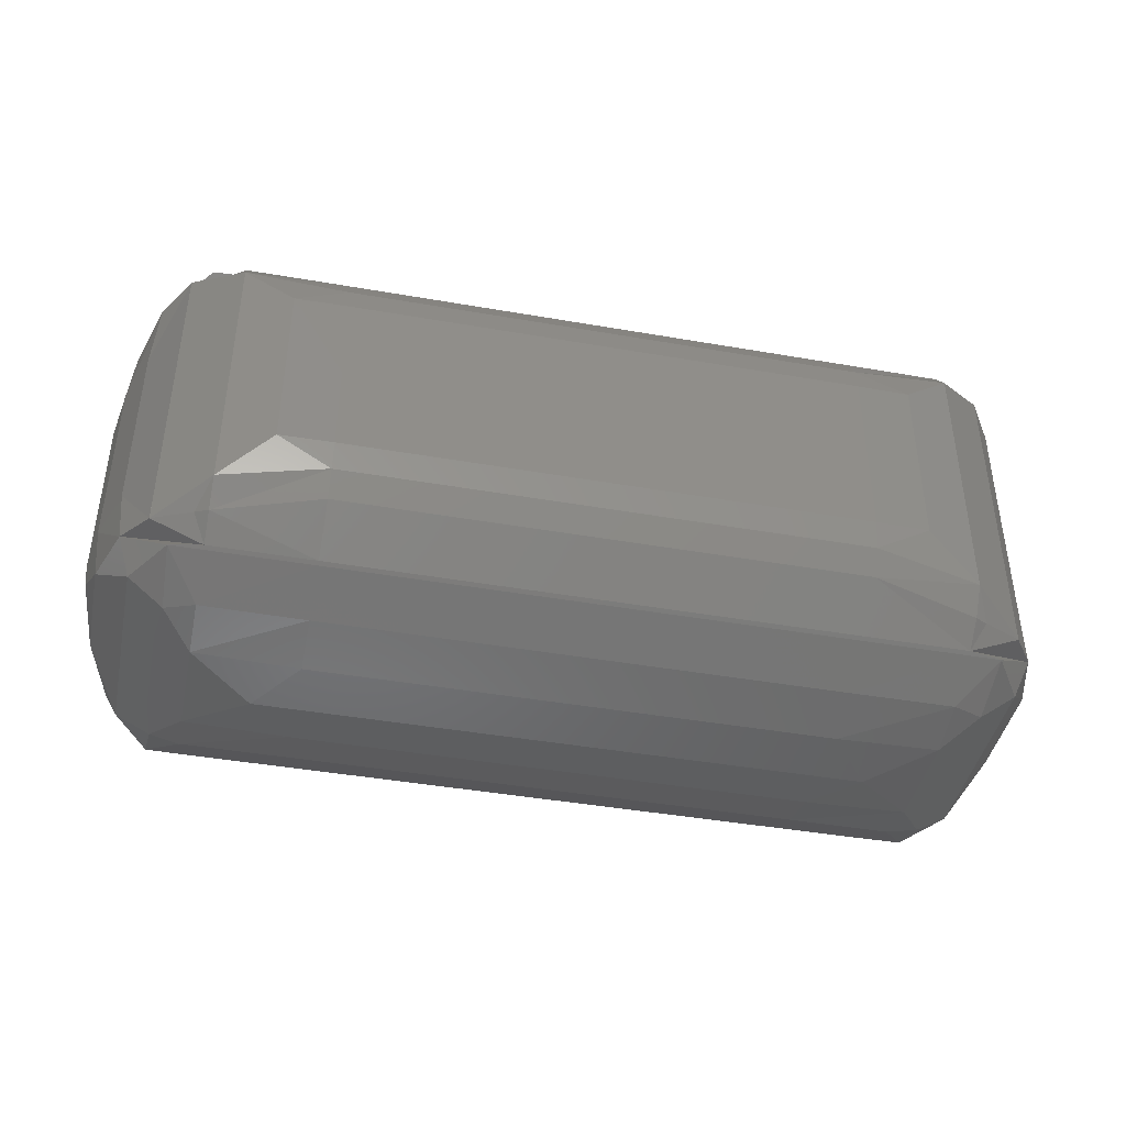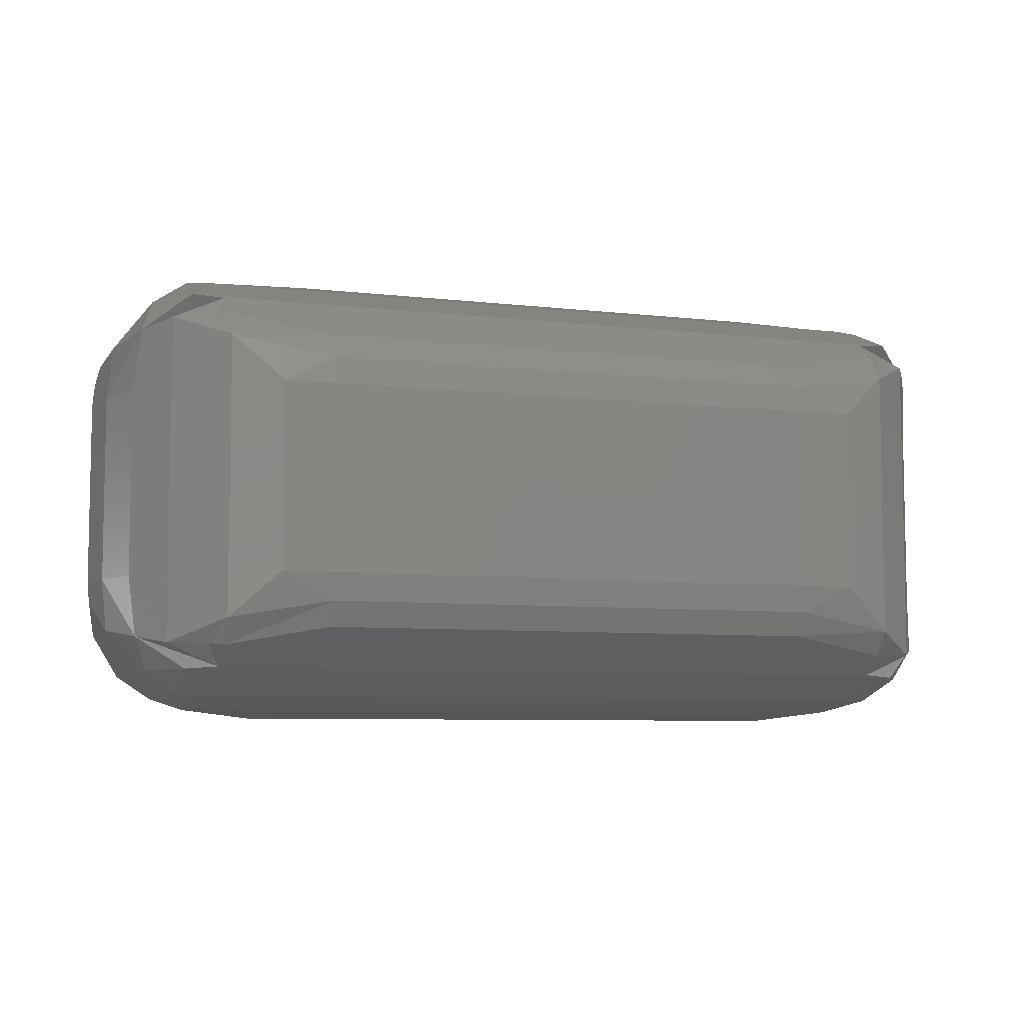
<metadata>
{"format":"stl","ext":"stl","renderer":"f3d","projection":"perspective","resolution":1024,"background":"white","views":[{"elev":-42.4,"azim":-11.8,"up":"+Z"},{"elev":-6.9,"azim":-19.0,"up":"+Z"}]}
</metadata>
<code>
# stl→obj: 394 verts, 784 faces
v 20.75 25.35 23.01
v 20.75 24.9 23.24
v 20.46 24.9 23.24
v 20.16 25.37 23.24
v 20.16 25.83 23.24
v 20.44 25.83 23.04
v 20.48 25.44 23.01
v 20.75 25.83 22.9
v 21.7 25.83 22.87
v 21.7 25.35 23.01
v 21.7 24.9 23.24
v 22.65 25.83 22.87
v 22.65 25.35 23.01
v 22.65 24.9 23.24
v 23.6 25.83 22.87
v 23.6 25.35 23.01
v 23.6 24.9 23.24
v 24.55 25.83 22.87
v 24.55 25.35 23.01
v 24.55 24.9 23.24
v 25.5 25.83 22.87
v 25.5 25.35 23.01
v 25.5 24.9 23.24
v 26.45 25.83 22.87
v 26.45 25.35 23.01
v 26.45 24.9 23.24
v 27.4 25.83 22.9
v 27.4 25.35 23.01
v 27.4 24.9 23.24
v 27.71 25.83 23.04
v 27.99 25.83 23.24
v 27.99 25.37 23.24
v 27.7 24.9 23.24
v 27.67 25.44 23.01
v 20.16 26.8 23.24
v 20.44 26.8 23.04
v 20.75 26.8 22.9
v 21.32 26.31 22.81
v 21.7 26.8 22.87
v 21.7 26.31 22.81
v 22.65 26.8 22.87
v 22.65 26.31 22.81
v 23.6 26.8 22.87
v 23.6 26.31 22.81
v 24.55 26.8 22.87
v 24.55 26.31 22.81
v 25.5 26.8 22.87
v 25.5 26.31 22.81
v 26.45 26.8 22.87
v 26.45 26.31 22.81
v 26.83 26.31 22.81
v 27.4 26.8 22.9
v 27.99 26.8 23.24
v 27.71 26.8 23.04
v 20.16 27.26 23.24
v 20.46 27.72 23.24
v 20.75 27.73 23.24
v 20.75 27.28 23.01
v 20.48 27.19 23.01
v 21.7 27.73 23.24
v 21.7 27.28 23.01
v 22.65 27.73 23.24
v 22.65 27.28 23.01
v 23.6 27.73 23.24
v 23.6 27.28 23.01
v 24.55 27.73 23.24
v 24.55 27.28 23.01
v 25.5 27.73 23.24
v 25.5 27.28 23.01
v 26.45 27.73 23.24
v 26.45 27.28 23.01
v 27.4 27.73 23.24
v 27.4 27.28 23.01
v 27.7 27.72 23.24
v 27.99 27.26 23.24
v 27.67 27.19 23.01
v 20.75 24.47 23.68
v 20.75 24.47 24.1
v 20.28 24.87 24.1
v 20.28 24.87 23.68
v 20.28 24.87 23.47
v 20.63 24.71 23.46
v 20.75 24.87 23.26
v 20.75 24.64 23.44
v 21.7 24.87 23.26
v 21.7 24.49 23.62
v 21.7 24.37 23.85
v 21.7 24.31 24.1
v 21.22 24.32 24.1
v 22.65 24.87 23.26
v 22.65 24.49 23.62
v 22.65 24.37 23.85
v 22.65 24.31 24.1
v 23.6 24.87 23.26
v 23.6 24.49 23.62
v 23.6 24.37 23.85
v 23.6 24.31 24.1
v 24.55 24.87 23.26
v 24.55 24.49 23.62
v 24.55 24.37 23.85
v 24.55 24.31 24.1
v 25.5 24.87 23.26
v 25.5 24.49 23.62
v 25.5 24.37 23.85
v 25.5 24.31 24.1
v 26.45 24.87 23.26
v 26.45 24.49 23.62
v 26.45 24.37 23.85
v 26.45 24.31 24.1
v 27.4 24.87 23.26
v 27.4 24.64 23.44
v 27.4 24.47 23.68
v 27.4 24.47 24.1
v 26.94 24.32 24.1
v 27.87 24.87 23.47
v 27.87 24.87 23.68
v 27.87 24.87 24.1
v 27.52 24.71 23.46
v 19.99 25.33 24.1
v 19.86 25.83 23.62
v 20.04 25.22 23.54
v 19.81 25.83 24.1
v 28.29 25.83 23.62
v 28.16 25.33 24.1
v 28.11 25.22 23.54
v 28.34 25.83 24.1
v 19.86 26.8 23.62
v 19.75 26.31 23.9
v 19.73 26.31 24.1
v 19.81 26.8 24.1
v 28.29 26.8 23.62
v 28.4 26.31 23.9
v 28.34 26.8 24.1
v 28.42 26.31 24.1
v 20.75 27.76 23.26
v 19.99 27.3 24.1
v 20.28 27.76 24.1
v 20.28 27.76 23.68
v 20.28 27.76 23.47
v 20.04 27.41 23.54
v 21.7 27.76 23.26
v 22.65 27.76 23.26
v 23.6 27.76 23.26
v 24.55 27.76 23.26
v 25.5 27.76 23.26
v 26.45 27.76 23.26
v 27.4 27.76 23.26
v 27.87 27.76 23.47
v 27.87 27.76 23.68
v 27.87 27.76 24.1
v 28.16 27.3 24.1
v 28.11 27.41 23.54
v 20.75 28.16 24.1
v 20.75 28.16 23.68
v 20.63 27.92 23.46
v 20.75 27.99 23.44
v 21.22 28.31 24.1
v 21.7 28.32 24.1
v 21.7 28.26 23.85
v 21.7 28.14 23.62
v 22.65 28.32 24.1
v 22.65 28.26 23.85
v 22.65 28.14 23.62
v 23.6 28.32 24.1
v 23.6 28.26 23.85
v 23.6 28.14 23.62
v 24.55 28.32 24.1
v 24.55 28.26 23.85
v 24.55 28.14 23.62
v 25.5 28.32 24.1
v 25.5 28.26 23.85
v 25.5 28.14 23.62
v 26.45 28.32 24.1
v 26.45 28.26 23.85
v 26.45 28.14 23.62
v 26.94 28.31 24.1
v 27.4 28.16 24.1
v 27.4 28.16 23.68
v 27.4 27.99 23.44
v 27.52 27.92 23.46
v 20.75 24.47 24.97
v 20.28 24.87 24.97
v 21.7 24.31 24.97
v 21.22 24.32 24.97
v 22.65 24.31 24.97
v 23.6 24.31 24.97
v 24.55 24.31 24.97
v 25.5 24.31 24.97
v 26.45 24.31 24.97
v 27.4 24.47 24.97
v 26.94 24.32 24.97
v 27.87 24.87 24.97
v 19.81 25.83 24.97
v 19.99 25.33 24.97
v 28.34 25.83 24.97
v 28.16 25.33 24.97
v 19.81 26.8 24.97
v 19.73 26.31 24.97
v 28.34 26.8 24.97
v 28.42 26.31 24.97
v 20.28 27.76 24.97
v 19.99 27.3 24.97
v 27.87 27.76 24.97
v 28.16 27.3 24.97
v 20.75 28.16 24.97
v 21.7 28.32 24.97
v 21.22 28.31 24.97
v 22.65 28.32 24.97
v 23.6 28.32 24.97
v 24.55 28.32 24.97
v 25.5 28.32 24.97
v 26.45 28.32 24.97
v 27.4 28.16 24.97
v 26.94 28.31 24.97
v 20.75 24.47 25.84
v 20.28 24.87 25.84
v 21.7 24.31 25.84
v 21.22 24.32 25.84
v 22.65 24.31 25.84
v 23.6 24.31 25.84
v 24.55 24.31 25.84
v 25.5 24.31 25.84
v 26.45 24.31 25.84
v 27.4 24.47 25.84
v 26.94 24.32 25.84
v 27.87 24.87 25.84
v 19.81 25.83 25.84
v 19.99 25.33 25.84
v 28.34 25.83 25.84
v 28.16 25.33 25.84
v 19.81 26.8 25.84
v 19.73 26.31 25.84
v 28.34 26.8 25.84
v 28.42 26.31 25.84
v 20.28 27.76 25.84
v 19.99 27.3 25.84
v 27.87 27.76 25.84
v 28.16 27.3 25.84
v 20.75 28.16 25.84
v 21.7 28.32 25.84
v 21.22 28.31 25.84
v 22.65 28.32 25.84
v 23.6 28.32 25.84
v 24.55 28.32 25.84
v 25.5 28.32 25.84
v 26.45 28.32 25.84
v 27.4 28.16 25.84
v 26.94 28.31 25.84
v 20.28 24.87 26.47
v 20.28 24.87 26.26
v 20.75 24.47 26.26
v 20.63 24.71 26.47
v 20.75 24.64 26.49
v 20.75 24.87 26.68
v 21.7 24.37 26.09
v 21.7 24.49 26.32
v 21.7 24.87 26.68
v 22.65 24.37 26.09
v 22.65 24.49 26.32
v 22.65 24.87 26.68
v 23.6 24.37 26.09
v 23.6 24.49 26.32
v 23.6 24.87 26.68
v 24.55 24.37 26.09
v 24.55 24.49 26.32
v 24.55 24.87 26.68
v 25.5 24.37 26.09
v 25.5 24.49 26.32
v 25.5 24.87 26.68
v 26.45 24.37 26.09
v 26.45 24.49 26.32
v 26.45 24.87 26.68
v 27.4 24.47 26.26
v 27.4 24.64 26.49
v 27.4 24.87 26.68
v 27.87 24.87 26.26
v 27.87 24.87 26.47
v 27.52 24.71 26.47
v 20.75 24.9 26.7
v 20.46 24.9 26.7
v 20.16 25.37 26.7
v 20.16 25.83 26.7
v 19.86 25.83 26.32
v 20.04 25.22 26.4
v 21.7 24.9 26.7
v 22.65 24.9 26.7
v 23.6 24.9 26.7
v 24.55 24.9 26.7
v 25.5 24.9 26.7
v 26.45 24.9 26.7
v 27.4 24.9 26.7
v 28.29 25.83 26.32
v 27.99 25.83 26.7
v 27.99 25.37 26.7
v 27.7 24.9 26.7
v 28.11 25.22 26.4
v 20.16 26.8 26.7
v 19.86 26.8 26.32
v 19.75 26.31 26.04
v 28.29 26.8 26.32
v 27.99 26.8 26.7
v 28.4 26.31 26.04
v 20.28 27.76 26.47
v 20.28 27.76 26.26
v 20.16 27.26 26.7
v 20.46 27.72 26.7
v 20.75 27.73 26.7
v 20.75 27.76 26.68
v 20.04 27.41 26.4
v 21.7 27.73 26.7
v 21.7 27.76 26.68
v 22.65 27.73 26.7
v 22.65 27.76 26.68
v 23.6 27.73 26.7
v 23.6 27.76 26.68
v 24.55 27.73 26.7
v 24.55 27.76 26.68
v 25.5 27.73 26.7
v 25.5 27.76 26.68
v 26.45 27.73 26.7
v 26.45 27.76 26.68
v 27.4 27.73 26.7
v 27.4 27.76 26.68
v 27.7 27.72 26.7
v 27.99 27.26 26.7
v 27.87 27.76 26.26
v 27.87 27.76 26.47
v 28.11 27.41 26.4
v 20.75 28.16 26.26
v 20.63 27.92 26.47
v 20.75 27.99 26.49
v 21.7 28.14 26.32
v 21.7 28.26 26.09
v 22.65 28.14 26.32
v 22.65 28.26 26.09
v 23.6 28.14 26.32
v 23.6 28.26 26.09
v 24.55 28.14 26.32
v 24.55 28.26 26.09
v 25.5 28.14 26.32
v 25.5 28.26 26.09
v 26.45 28.14 26.32
v 26.45 28.26 26.09
v 27.4 27.99 26.49
v 27.4 28.16 26.26
v 27.52 27.92 26.47
v 20.44 25.83 26.9
v 20.75 25.35 26.93
v 20.48 25.44 26.93
v 20.75 25.83 27.04
v 21.7 25.35 26.93
v 21.7 25.83 27.06
v 22.65 25.35 26.93
v 22.65 25.83 27.06
v 23.6 25.35 26.93
v 23.6 25.83 27.06
v 24.55 25.35 26.93
v 24.55 25.83 27.06
v 25.5 25.35 26.93
v 25.5 25.83 27.06
v 26.45 25.35 26.93
v 26.45 25.83 27.06
v 27.4 25.35 26.93
v 27.4 25.83 27.04
v 27.71 25.83 26.9
v 27.67 25.44 26.93
v 20.44 26.8 26.9
v 20.75 26.8 27.04
v 21.32 26.31 27.13
v 21.7 26.31 27.13
v 21.7 26.8 27.06
v 22.65 26.31 27.13
v 22.65 26.8 27.06
v 23.6 26.31 27.13
v 23.6 26.8 27.06
v 24.55 26.31 27.13
v 24.55 26.8 27.06
v 25.5 26.31 27.13
v 25.5 26.8 27.06
v 26.45 26.31 27.13
v 26.45 26.8 27.06
v 26.83 26.31 27.13
v 27.4 26.8 27.04
v 27.71 26.8 26.9
v 20.75 27.28 26.93
v 20.48 27.19 26.93
v 21.7 27.28 26.93
v 22.65 27.28 26.93
v 23.6 27.28 26.93
v 24.55 27.28 26.93
v 25.5 27.28 26.93
v 26.45 27.28 26.93
v 27.4 27.28 26.93
v 27.67 27.19 26.93
f 1 2 3
f 4 5 6
f 4 6 7
f 6 8 7
f 8 1 7
f 1 3 7
f 3 4 7
f 8 9 10
f 8 10 1
f 1 10 11
f 1 11 2
f 9 12 13
f 9 13 10
f 10 13 14
f 10 14 11
f 12 15 16
f 12 16 13
f 13 16 17
f 13 17 14
f 15 18 19
f 15 19 16
f 16 19 20
f 16 20 17
f 18 21 22
f 18 22 19
f 19 22 23
f 19 23 20
f 21 24 25
f 21 25 22
f 22 25 26
f 22 26 23
f 24 27 28
f 24 28 25
f 25 28 29
f 25 29 26
f 30 31 32
f 33 29 28
f 33 28 34
f 28 27 34
f 27 30 34
f 30 32 34
f 32 33 34
f 5 35 36
f 5 36 6
f 6 36 37
f 6 37 8
f 8 37 38
f 37 39 38
f 39 40 38
f 40 9 38
f 9 8 38
f 39 41 42
f 39 42 40
f 40 42 12
f 40 12 9
f 41 43 44
f 41 44 42
f 42 44 15
f 42 15 12
f 43 45 46
f 43 46 44
f 44 46 18
f 44 18 15
f 45 47 48
f 45 48 46
f 46 48 21
f 46 21 18
f 47 49 50
f 47 50 48
f 48 50 24
f 48 24 21
f 24 50 51
f 50 49 51
f 49 52 51
f 52 27 51
f 27 24 51
f 53 31 30
f 53 30 54
f 54 30 27
f 54 27 52
f 36 35 55
f 56 57 58
f 56 58 59
f 58 37 59
f 37 36 59
f 36 55 59
f 55 56 59
f 57 60 61
f 57 61 58
f 58 61 39
f 58 39 37
f 60 62 63
f 60 63 61
f 61 63 41
f 61 41 39
f 62 64 65
f 62 65 63
f 63 65 43
f 63 43 41
f 64 66 67
f 64 67 65
f 65 67 45
f 65 45 43
f 66 68 69
f 66 69 67
f 67 69 47
f 67 47 45
f 68 70 71
f 68 71 69
f 69 71 49
f 69 49 47
f 70 72 73
f 70 73 71
f 71 73 52
f 71 52 49
f 73 72 74
f 75 53 54
f 75 54 76
f 54 52 76
f 52 73 76
f 73 74 76
f 74 75 76
f 77 78 79
f 77 79 80
f 77 80 81
f 77 81 82
f 81 83 82
f 83 84 82
f 84 77 82
f 84 83 85
f 84 85 86
f 84 86 87
f 87 88 89
f 89 78 77
f 77 84 87
f 77 87 89
f 85 90 91
f 85 91 86
f 86 91 92
f 86 92 87
f 87 92 93
f 87 93 88
f 90 94 95
f 90 95 91
f 91 95 96
f 91 96 92
f 92 96 97
f 92 97 93
f 94 98 99
f 94 99 95
f 95 99 100
f 95 100 96
f 96 100 101
f 96 101 97
f 98 102 103
f 98 103 99
f 99 103 104
f 99 104 100
f 100 104 105
f 100 105 101
f 102 106 107
f 102 107 103
f 103 107 108
f 103 108 104
f 104 108 109
f 104 109 105
f 107 106 110
f 107 110 111
f 107 111 112
f 112 113 114
f 114 109 108
f 108 107 112
f 108 112 114
f 115 116 117
f 115 117 113
f 115 113 112
f 115 112 118
f 112 111 118
f 111 110 118
f 110 115 118
f 81 80 79
f 81 79 119
f 120 5 4
f 3 2 83
f 3 83 121
f 83 81 121
f 81 119 121
f 119 122 121
f 122 120 121
f 120 4 121
f 4 3 121
f 83 2 11
f 83 11 85
f 85 11 14
f 85 14 90
f 90 14 17
f 90 17 94
f 94 17 20
f 94 20 98
f 98 20 23
f 98 23 102
f 102 23 26
f 102 26 106
f 106 26 29
f 106 29 110
f 110 29 33
f 32 31 123
f 124 117 116
f 124 116 115
f 124 115 125
f 115 110 125
f 110 33 125
f 33 32 125
f 32 123 125
f 123 126 125
f 126 124 125
f 127 35 5
f 127 5 120
f 127 120 128
f 120 122 128
f 122 129 128
f 129 130 128
f 130 127 128
f 123 31 53
f 123 53 131
f 123 131 132
f 131 133 132
f 133 134 132
f 134 126 132
f 126 123 132
f 135 57 56
f 55 35 127
f 136 137 138
f 136 138 139
f 136 139 140
f 139 135 140
f 135 56 140
f 56 55 140
f 55 127 140
f 127 130 140
f 130 136 140
f 57 135 141
f 57 141 60
f 60 141 142
f 60 142 62
f 62 142 143
f 62 143 64
f 64 143 144
f 64 144 66
f 66 144 145
f 66 145 68
f 68 145 146
f 68 146 70
f 70 146 147
f 70 147 72
f 148 149 150
f 148 150 151
f 131 53 75
f 74 72 147
f 74 147 152
f 147 148 152
f 148 151 152
f 151 133 152
f 133 131 152
f 131 75 152
f 75 74 152
f 139 138 137
f 139 137 153
f 139 153 154
f 139 154 155
f 154 156 155
f 156 135 155
f 135 139 155
f 154 153 157
f 157 158 159
f 160 141 135
f 160 135 156
f 160 156 154
f 154 157 159
f 154 159 160
f 158 161 162
f 158 162 159
f 159 162 163
f 159 163 160
f 160 163 142
f 160 142 141
f 161 164 165
f 161 165 162
f 162 165 166
f 162 166 163
f 163 166 143
f 163 143 142
f 164 167 168
f 164 168 165
f 165 168 169
f 165 169 166
f 166 169 144
f 166 144 143
f 167 170 171
f 167 171 168
f 168 171 172
f 168 172 169
f 169 172 145
f 169 145 144
f 170 173 174
f 170 174 171
f 171 174 175
f 171 175 172
f 172 175 146
f 172 146 145
f 174 173 176
f 176 177 178
f 179 147 146
f 179 146 175
f 179 175 174
f 174 176 178
f 174 178 179
f 178 177 150
f 178 150 149
f 178 149 148
f 178 148 180
f 148 147 180
f 147 179 180
f 179 178 180
f 78 181 182
f 78 182 79
f 88 183 184
f 88 184 89
f 89 184 181
f 89 181 78
f 183 88 93
f 183 93 185
f 185 93 97
f 185 97 186
f 186 97 101
f 186 101 187
f 187 101 105
f 187 105 188
f 188 105 109
f 188 109 189
f 113 190 191
f 113 191 114
f 114 191 189
f 114 189 109
f 190 113 117
f 190 117 192
f 193 122 119
f 193 119 194
f 194 119 79
f 194 79 182
f 126 195 196
f 126 196 124
f 124 196 192
f 124 192 117
f 197 130 129
f 197 129 198
f 198 129 122
f 198 122 193
f 133 199 200
f 133 200 134
f 134 200 195
f 134 195 126
f 201 137 136
f 201 136 202
f 202 136 130
f 202 130 197
f 150 203 204
f 150 204 151
f 151 204 199
f 151 199 133
f 205 153 137
f 205 137 201
f 206 158 157
f 206 157 207
f 207 157 153
f 207 153 205
f 158 206 208
f 158 208 161
f 161 208 209
f 161 209 164
f 164 209 210
f 164 210 167
f 167 210 211
f 167 211 170
f 170 211 212
f 170 212 173
f 213 177 176
f 213 176 214
f 214 176 173
f 214 173 212
f 177 213 203
f 177 203 150
f 181 215 216
f 181 216 182
f 183 217 218
f 183 218 184
f 184 218 215
f 184 215 181
f 217 183 185
f 217 185 219
f 219 185 186
f 219 186 220
f 220 186 187
f 220 187 221
f 221 187 188
f 221 188 222
f 222 188 189
f 222 189 223
f 190 224 225
f 190 225 191
f 191 225 223
f 191 223 189
f 224 190 192
f 224 192 226
f 227 193 194
f 227 194 228
f 228 194 182
f 228 182 216
f 195 229 230
f 195 230 196
f 196 230 226
f 196 226 192
f 231 197 198
f 231 198 232
f 232 198 193
f 232 193 227
f 199 233 234
f 199 234 200
f 200 234 229
f 200 229 195
f 235 201 202
f 235 202 236
f 236 202 197
f 236 197 231
f 203 237 238
f 203 238 204
f 204 238 233
f 204 233 199
f 239 205 201
f 239 201 235
f 240 206 207
f 240 207 241
f 241 207 205
f 241 205 239
f 206 240 242
f 206 242 208
f 208 242 243
f 208 243 209
f 209 243 244
f 209 244 210
f 210 244 245
f 210 245 211
f 211 245 246
f 211 246 212
f 247 213 214
f 247 214 248
f 248 214 212
f 248 212 246
f 213 247 237
f 213 237 203
f 249 250 216
f 249 216 215
f 249 215 251
f 249 251 252
f 251 253 252
f 253 254 252
f 254 249 252
f 251 215 218
f 218 217 255
f 256 257 254
f 256 254 253
f 256 253 251
f 251 218 255
f 251 255 256
f 217 219 258
f 217 258 255
f 255 258 259
f 255 259 256
f 256 259 260
f 256 260 257
f 219 220 261
f 219 261 258
f 258 261 262
f 258 262 259
f 259 262 263
f 259 263 260
f 220 221 264
f 220 264 261
f 261 264 265
f 261 265 262
f 262 265 266
f 262 266 263
f 221 222 267
f 221 267 264
f 264 267 268
f 264 268 265
f 265 268 269
f 265 269 266
f 222 223 270
f 222 270 267
f 267 270 271
f 267 271 268
f 268 271 272
f 268 272 269
f 270 223 225
f 225 224 273
f 274 275 272
f 274 272 271
f 274 271 270
f 270 225 273
f 270 273 274
f 273 224 226
f 273 226 276
f 273 276 277
f 273 277 278
f 277 275 278
f 275 274 278
f 274 273 278
f 254 279 280
f 281 282 283
f 228 216 250
f 228 250 249
f 228 249 284
f 249 254 284
f 254 280 284
f 280 281 284
f 281 283 284
f 283 227 284
f 227 228 284
f 279 254 257
f 279 257 285
f 285 257 260
f 285 260 286
f 286 260 263
f 286 263 287
f 287 263 266
f 287 266 288
f 288 266 269
f 288 269 289
f 289 269 272
f 289 272 290
f 290 272 275
f 290 275 291
f 277 276 226
f 277 226 230
f 292 293 294
f 295 291 275
f 295 275 296
f 275 277 296
f 277 230 296
f 230 229 296
f 229 292 296
f 292 294 296
f 294 295 296
f 283 282 297
f 283 297 298
f 283 298 299
f 298 231 299
f 231 232 299
f 232 227 299
f 227 283 299
f 300 301 293
f 300 293 292
f 300 292 302
f 292 229 302
f 229 234 302
f 234 233 302
f 233 300 302
f 303 304 235
f 303 235 236
f 298 297 305
f 306 307 308
f 306 308 309
f 308 303 309
f 303 236 309
f 236 231 309
f 231 298 309
f 298 305 309
f 305 306 309
f 308 307 310
f 308 310 311
f 311 310 312
f 311 312 313
f 313 312 314
f 313 314 315
f 315 314 316
f 315 316 317
f 317 316 318
f 317 318 319
f 319 318 320
f 319 320 321
f 321 320 322
f 321 322 323
f 323 322 324
f 325 301 300
f 238 237 326
f 238 326 327
f 238 327 328
f 327 323 328
f 323 324 328
f 324 325 328
f 325 300 328
f 300 233 328
f 233 238 328
f 329 239 235
f 329 235 304
f 329 304 303
f 329 303 330
f 303 308 330
f 308 331 330
f 331 329 330
f 331 308 311
f 331 311 332
f 331 332 333
f 333 240 241
f 241 239 329
f 329 331 333
f 329 333 241
f 311 313 334
f 311 334 332
f 332 334 335
f 332 335 333
f 333 335 242
f 333 242 240
f 313 315 336
f 313 336 334
f 334 336 337
f 334 337 335
f 335 337 243
f 335 243 242
f 315 317 338
f 315 338 336
f 336 338 339
f 336 339 337
f 337 339 244
f 337 244 243
f 317 319 340
f 317 340 338
f 338 340 341
f 338 341 339
f 339 341 245
f 339 245 244
f 319 321 342
f 319 342 340
f 340 342 343
f 340 343 341
f 341 343 246
f 341 246 245
f 342 321 323
f 342 323 344
f 342 344 345
f 345 247 248
f 248 246 343
f 343 342 345
f 343 345 248
f 327 326 237
f 327 237 247
f 327 247 345
f 327 345 346
f 345 344 346
f 344 323 346
f 323 327 346
f 347 282 281
f 280 279 348
f 280 348 349
f 348 350 349
f 350 347 349
f 347 281 349
f 281 280 349
f 279 285 351
f 279 351 348
f 348 351 352
f 348 352 350
f 285 286 353
f 285 353 351
f 351 353 354
f 351 354 352
f 286 287 355
f 286 355 353
f 353 355 356
f 353 356 354
f 287 288 357
f 287 357 355
f 355 357 358
f 355 358 356
f 288 289 359
f 288 359 357
f 357 359 360
f 357 360 358
f 289 290 361
f 289 361 359
f 359 361 362
f 359 362 360
f 290 291 363
f 290 363 361
f 361 363 364
f 361 364 362
f 363 291 295
f 294 293 365
f 294 365 366
f 365 364 366
f 364 363 366
f 363 295 366
f 295 294 366
f 297 282 347
f 297 347 367
f 367 347 350
f 367 350 368
f 368 350 369
f 350 352 369
f 352 370 369
f 370 371 369
f 371 368 369
f 352 354 372
f 352 372 370
f 370 372 373
f 370 373 371
f 354 356 374
f 354 374 372
f 372 374 375
f 372 375 373
f 356 358 376
f 356 376 374
f 374 376 377
f 374 377 375
f 358 360 378
f 358 378 376
f 376 378 379
f 376 379 377
f 360 362 380
f 360 380 378
f 378 380 381
f 378 381 379
f 381 380 382
f 380 362 382
f 362 364 382
f 364 383 382
f 383 381 382
f 293 301 384
f 293 384 365
f 365 384 383
f 365 383 364
f 385 307 306
f 305 297 367
f 305 367 386
f 367 368 386
f 368 385 386
f 385 306 386
f 306 305 386
f 368 371 387
f 368 387 385
f 385 387 310
f 385 310 307
f 371 373 388
f 371 388 387
f 387 388 312
f 387 312 310
f 373 375 389
f 373 389 388
f 388 389 314
f 388 314 312
f 375 377 390
f 375 390 389
f 389 390 316
f 389 316 314
f 377 379 391
f 377 391 390
f 390 391 318
f 390 318 316
f 379 381 392
f 379 392 391
f 391 392 320
f 391 320 318
f 381 383 393
f 381 393 392
f 392 393 322
f 392 322 320
f 384 301 325
f 324 322 393
f 324 393 394
f 393 383 394
f 383 384 394
f 384 325 394
f 325 324 394

</code>
